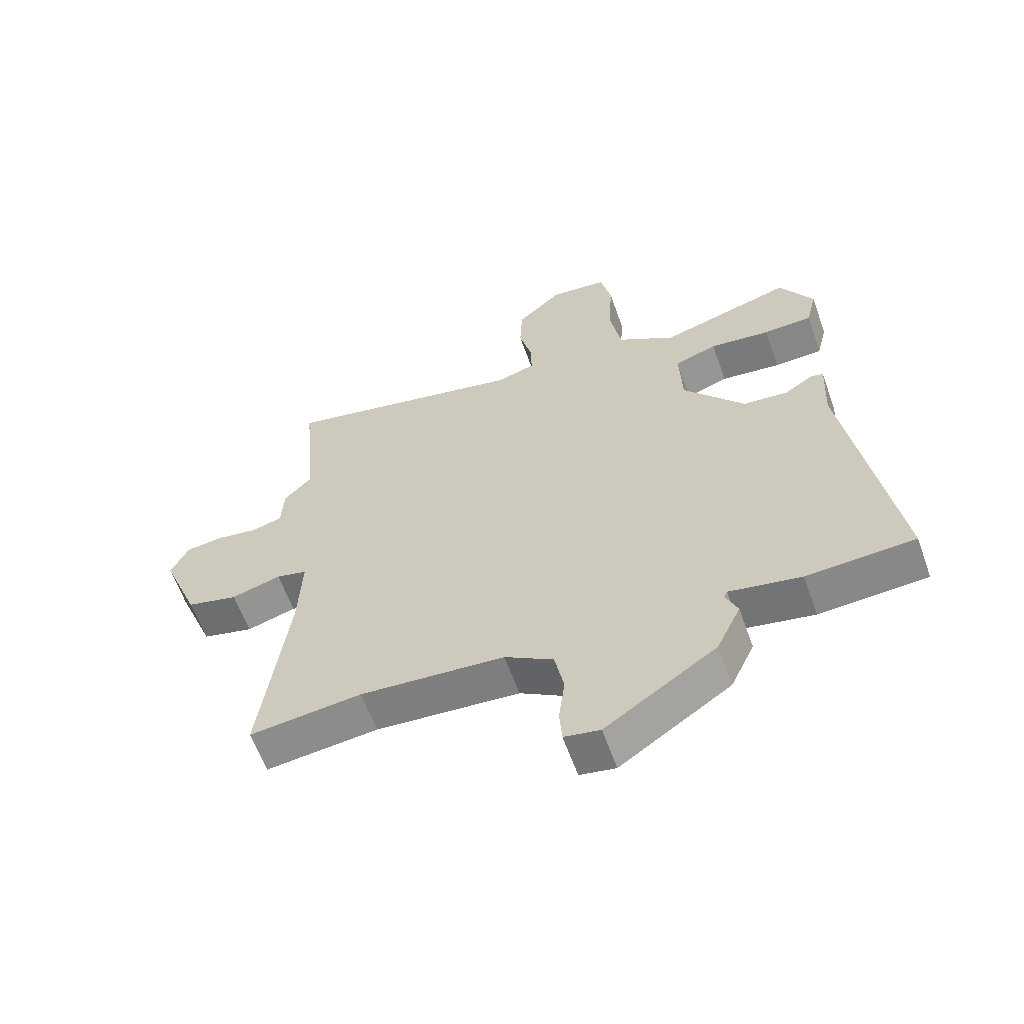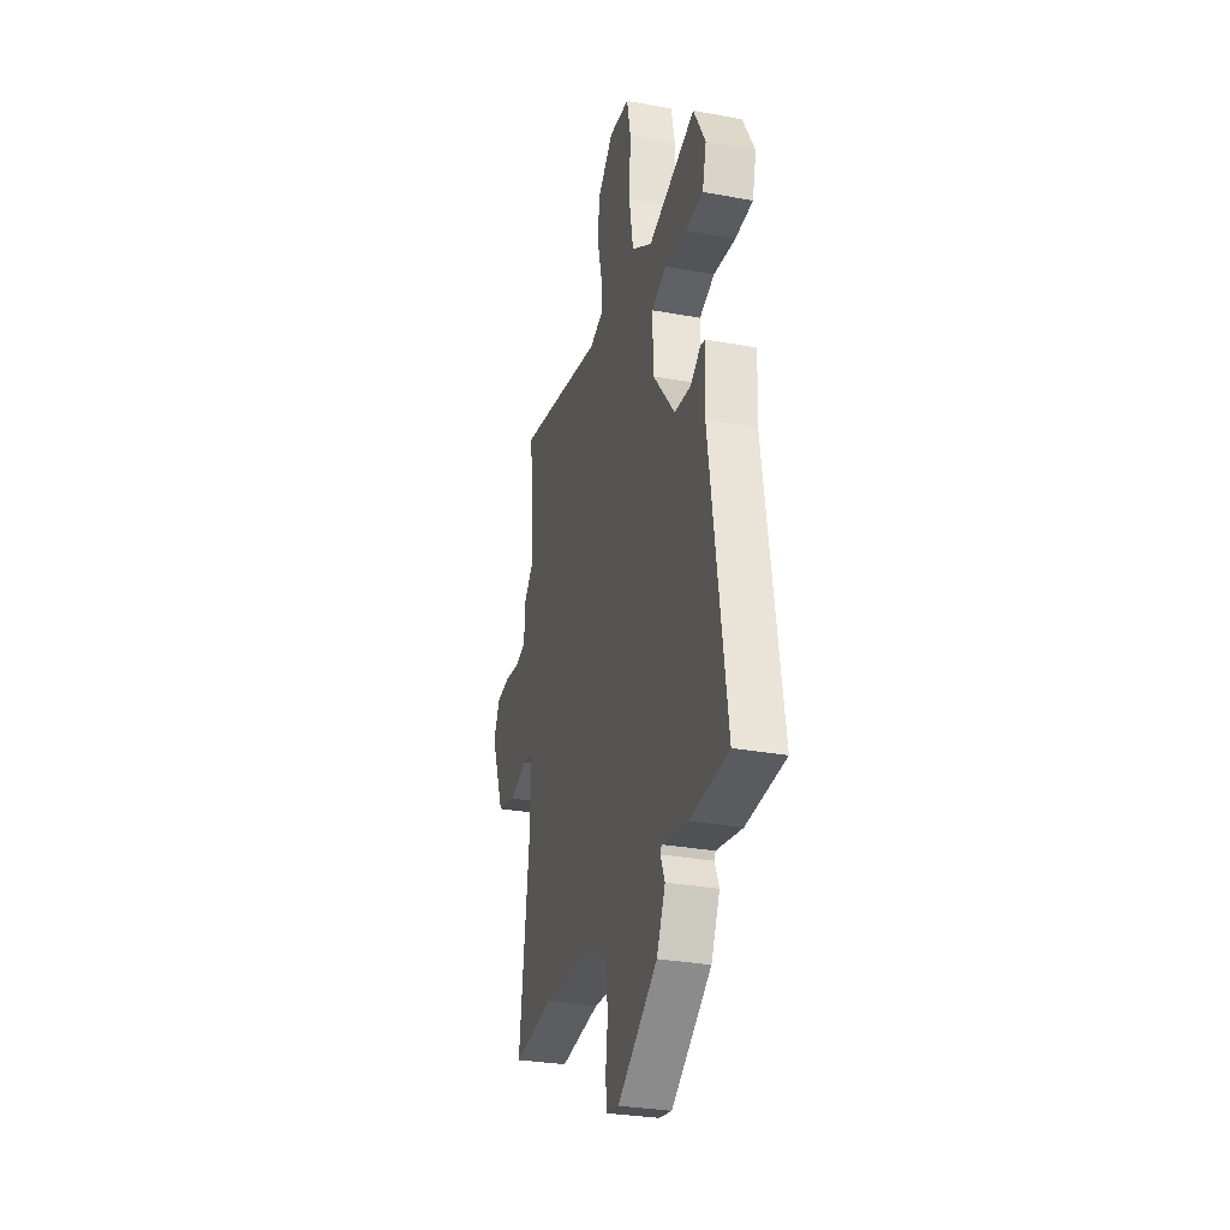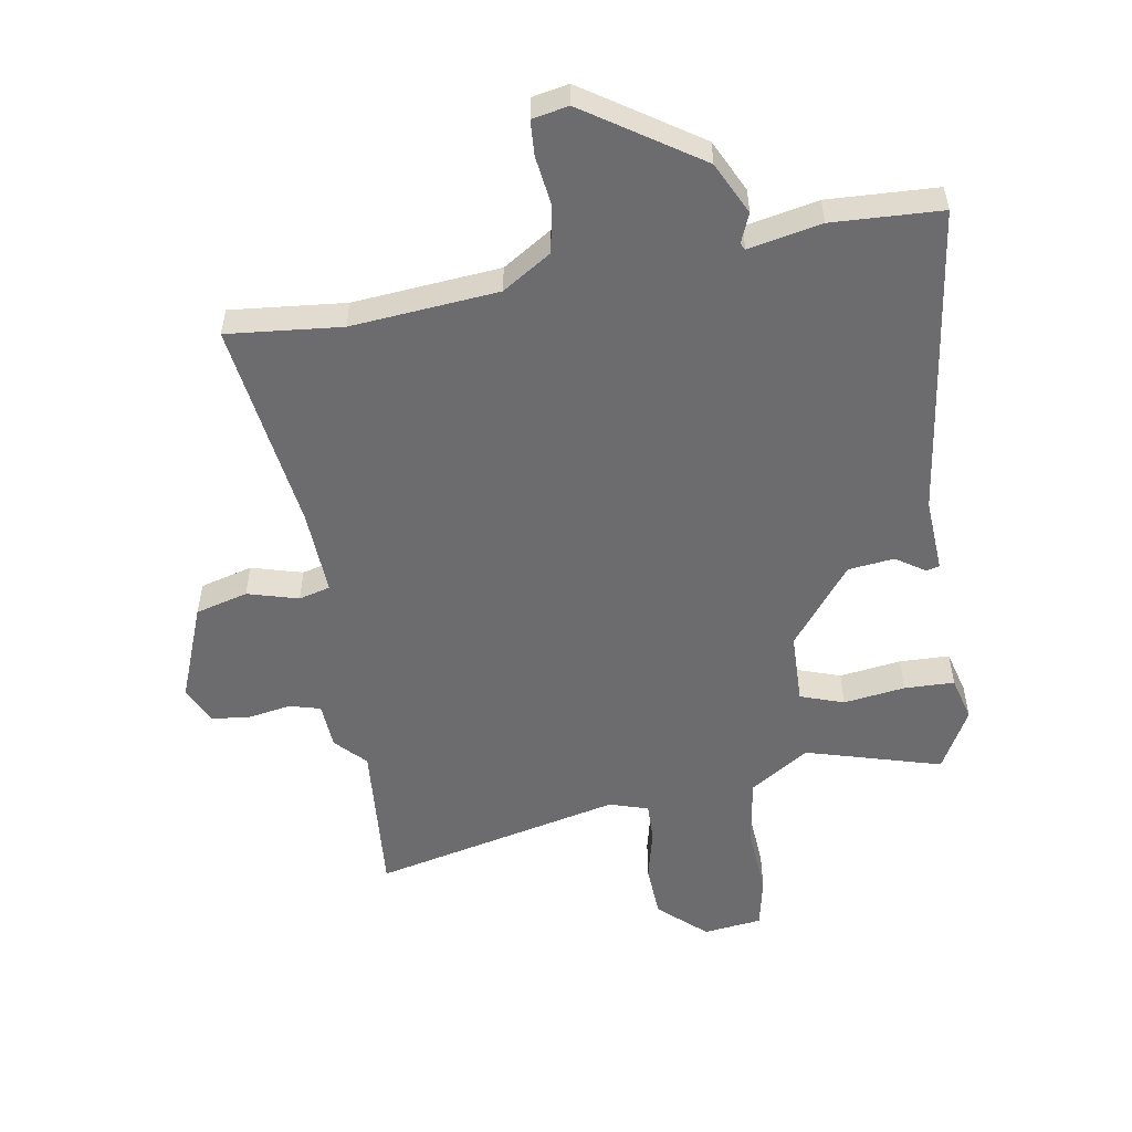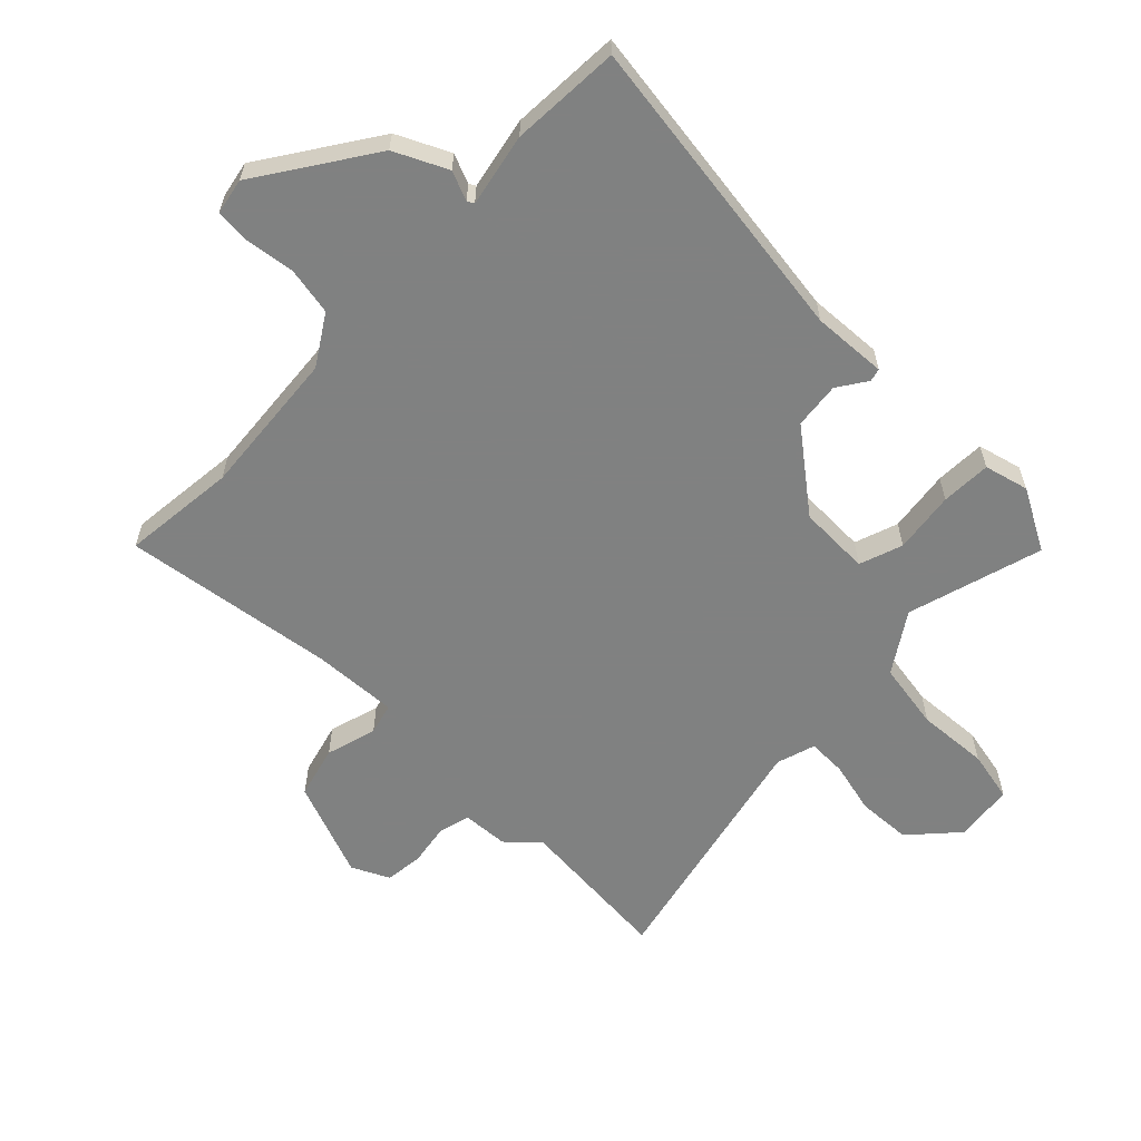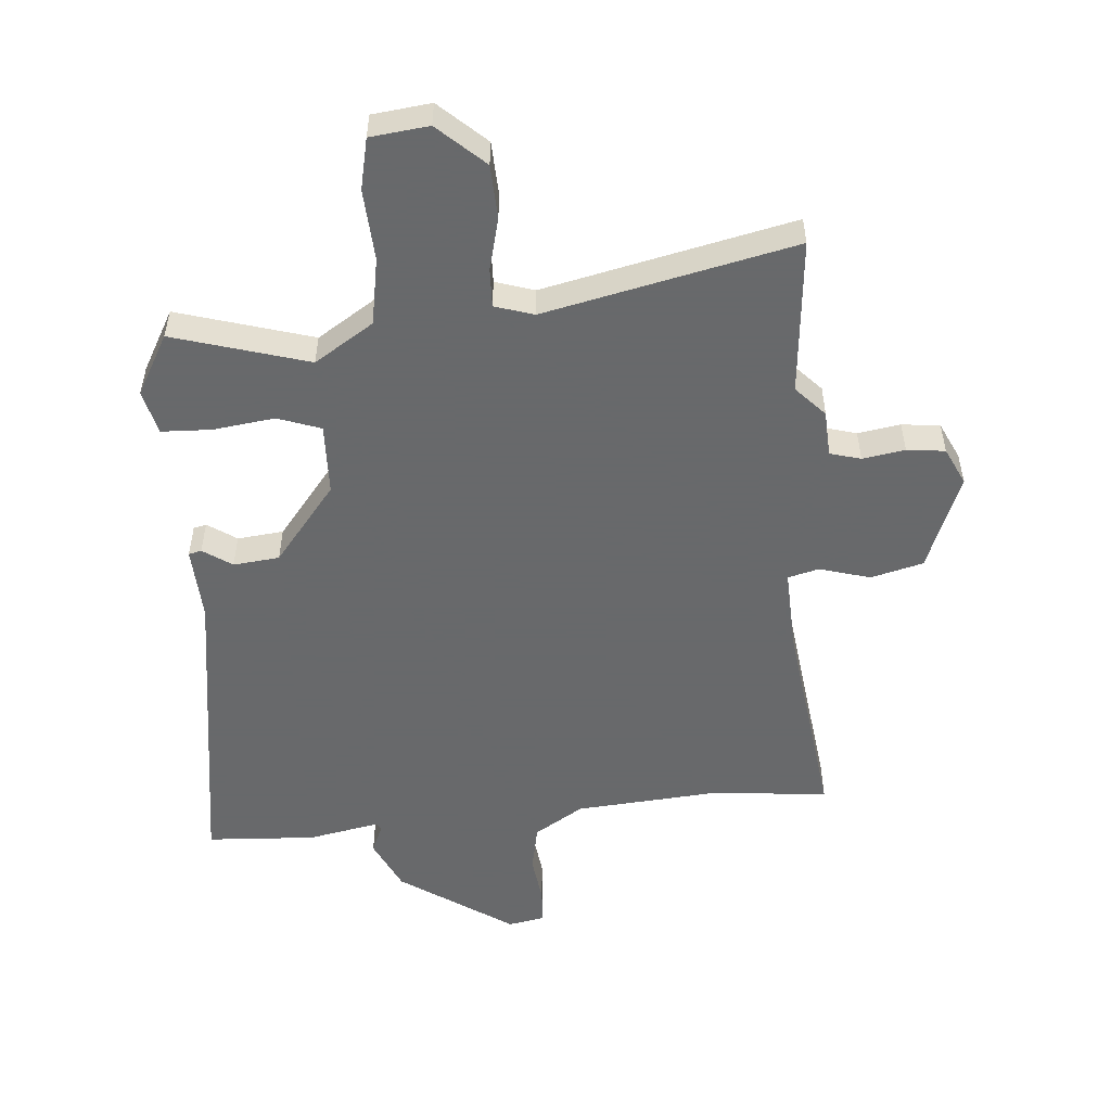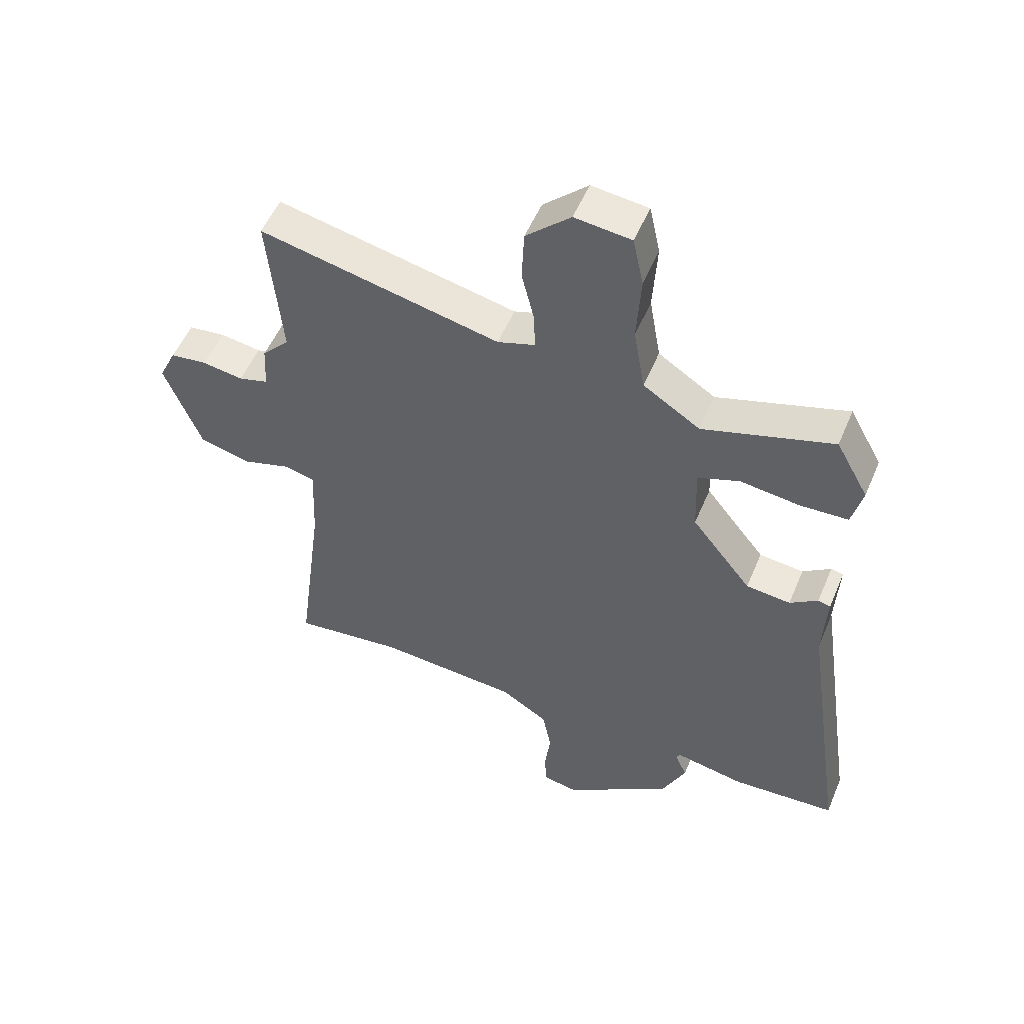
<metadata>
{"format":"obj","ext":"obj","renderer":"f3d","projection":"perspective","resolution":1024,"background":"white","views":[{"elev":-61.6,"azim":-160.3,"up":"+Z"},{"elev":-30.2,"azim":-104.9,"up":"+Z"},{"elev":-53.8,"azim":-170.0,"up":"+Y"},{"elev":-60.3,"azim":-134.0,"up":"+Y"},{"elev":-52.6,"azim":4.7,"up":"+Y"},{"elev":52.8,"azim":-157.6,"up":"+Z"}]}
</metadata>
<code>
v 0.517 0.07 -0.502
v 0.332 0.07 -0.482
v 0.094 0.07 -0.501
v 0.014 0.07 -0.551
v -0.001 0.07 -0.628
v 0.009 0.07 -0.707
v 0.005 0.07 -0.764
v -0.054 0.07 -0.775
v -0.237 0.07 -0.651
v -0.277 0.07 -0.566
v -0.257 0.07 -0.519
v -0.263 0.07 -0.508
v -0.381 0.07 -0.531
v -0.558 0.07 -0.521
v -0.483 0.07 -0.015
v -0.489 0.07 0.106
v -0.468 0.07 0.111
v -0.421 0.07 0.079
v -0.346 0.07 0.087
v -0.245 0.07 0.214
v -0.241 0.07 0.33
v -0.311 0.07 0.355
v -0.411 0.07 0.342
v -0.492 0.07 0.345
v -0.51 0.07 0.417
v -0.455 0.07 0.516
v -0.236 0.07 0.451
v -0.14 0.07 0.513
v -0.121 0.07 0.622
v -0.128 0.07 0.738
v -0.11 0.07 0.821
v -0.015 0.07 0.832
v 0.06 0.07 0.763
v 0.064 0.07 0.676
v 0.043 0.07 0.591
v 0.041 0.07 0.528
v 0.104 0.07 0.508
v 0.509 0.07 0.598
v 0.486 0.07 0.343
v 0.532 0.07 0.294
v 0.536 0.07 0.219
v 0.586 0.07 0.205
v 0.655 0.07 0.216
v 0.717 0.07 0.209
v 0.746 0.07 0.148
v 0.684 0.07 -0.009
v 0.599 0.07 -0.031
v 0.517 0.07 -0.007
v 0.466 0.07 -0.02
v 0.472 0.07 -0.158
v 0.517 0 -0.502
v 0.332 0 -0.482
v 0.094 0 -0.501
v 0.014 0 -0.551
v -0.001 0 -0.628
v 0.009 0 -0.707
v 0.005 0 -0.764
v -0.054 0 -0.775
v -0.237 0 -0.651
v -0.277 0 -0.566
v -0.257 0 -0.519
v -0.263 0 -0.508
v -0.381 0 -0.531
v -0.558 0 -0.521
v -0.483 0 -0.015
v -0.489 0 0.106
v -0.468 0 0.111
v -0.421 0 0.079
v -0.346 0 0.087
v -0.245 0 0.214
v -0.241 0 0.33
v -0.311 0 0.355
v -0.411 0 0.342
v -0.492 0 0.345
v -0.51 0 0.417
v -0.455 0 0.516
v -0.236 0 0.451
v -0.14 0 0.513
v -0.121 0 0.622
v -0.128 0 0.738
v -0.11 0 0.821
v -0.015 0 0.832
v 0.06 0 0.763
v 0.064 0 0.676
v 0.043 0 0.591
v 0.041 0 0.528
v 0.104 0 0.508
v 0.509 0 0.598
v 0.486 0 0.343
v 0.532 0 0.294
v 0.536 0 0.219
v 0.586 0 0.205
v 0.655 0 0.216
v 0.717 0 0.209
v 0.746 0 0.148
v 0.684 0 -0.009
v 0.599 0 -0.031
v 0.517 0 -0.007
v 0.466 0 -0.02
v 0.472 0 -0.158
f 46 47 48
f 45 46 48
f 44 45 48
f 43 44 48
f 42 43 48
f 41 42 48 49
f 39 40 41 49
f 37 38 39
f 36 37 39 49
f 33 34 35
f 32 33 35
f 31 32 35
f 30 31 35
f 29 30 35
f 28 29 35 36
f 36 49 50
f 28 36 50
f 27 28 50
f 25 26 27
f 24 25 27
f 23 24 27
f 22 23 27
f 15 16 17 18
f 15 18 19
f 14 15 19
f 13 14 19
f 12 13 19
f 11 12 19 20
f 9 10 11
f 8 9 11
f 7 8 11
f 6 7 11
f 5 6 11
f 11 20 21
f 5 11 21
f 4 5 21
f 27 50 1 2
f 21 22 27
f 3 4 21 27
f 2 3 27
f 98 97 96
f 98 96 95
f 98 95 94
f 98 94 93
f 98 93 92
f 99 98 92 91
f 99 91 90 89
f 89 88 87
f 99 89 87 86
f 85 84 83
f 85 83 82
f 85 82 81
f 85 81 80
f 85 80 79
f 86 85 79 78
f 100 99 86
f 100 86 78
f 100 78 77
f 77 76 75
f 77 75 74
f 77 74 73
f 77 73 72
f 68 67 66 65
f 69 68 65
f 69 65 64
f 69 64 63
f 69 63 62
f 70 69 62 61
f 61 60 59
f 61 59 58
f 61 58 57
f 61 57 56
f 61 56 55
f 71 70 61
f 71 61 55
f 71 55 54
f 52 51 100 77
f 77 72 71
f 77 71 54 53
f 77 53 52
f 1 51 52 2
f 2 52 53 3
f 3 53 54 4
f 4 54 55 5
f 5 55 56 6
f 6 56 57 7
f 7 57 58 8
f 8 58 59 9
f 9 59 60 10
f 10 60 61 11
f 11 61 62 12
f 12 62 63 13
f 13 63 64 14
f 14 64 65 15
f 15 65 66 16
f 16 66 67 17
f 17 67 68 18
f 18 68 69 19
f 19 69 70 20
f 20 70 71 21
f 21 71 72 22
f 22 72 73 23
f 23 73 74 24
f 24 74 75 25
f 25 75 76 26
f 26 76 77 27
f 27 77 78 28
f 28 78 79 29
f 29 79 80 30
f 30 80 81 31
f 31 81 82 32
f 32 82 83 33
f 33 83 84 34
f 34 84 85 35
f 35 85 86 36
f 36 86 87 37
f 37 87 88 38
f 38 88 89 39
f 39 89 90 40
f 40 90 91 41
f 41 91 92 42
f 42 92 93 43
f 43 93 94 44
f 44 94 95 45
f 45 95 96 46
f 46 96 97 47
f 47 97 98 48
f 48 98 99 49
f 49 99 100 50
f 50 100 51 1

</code>
